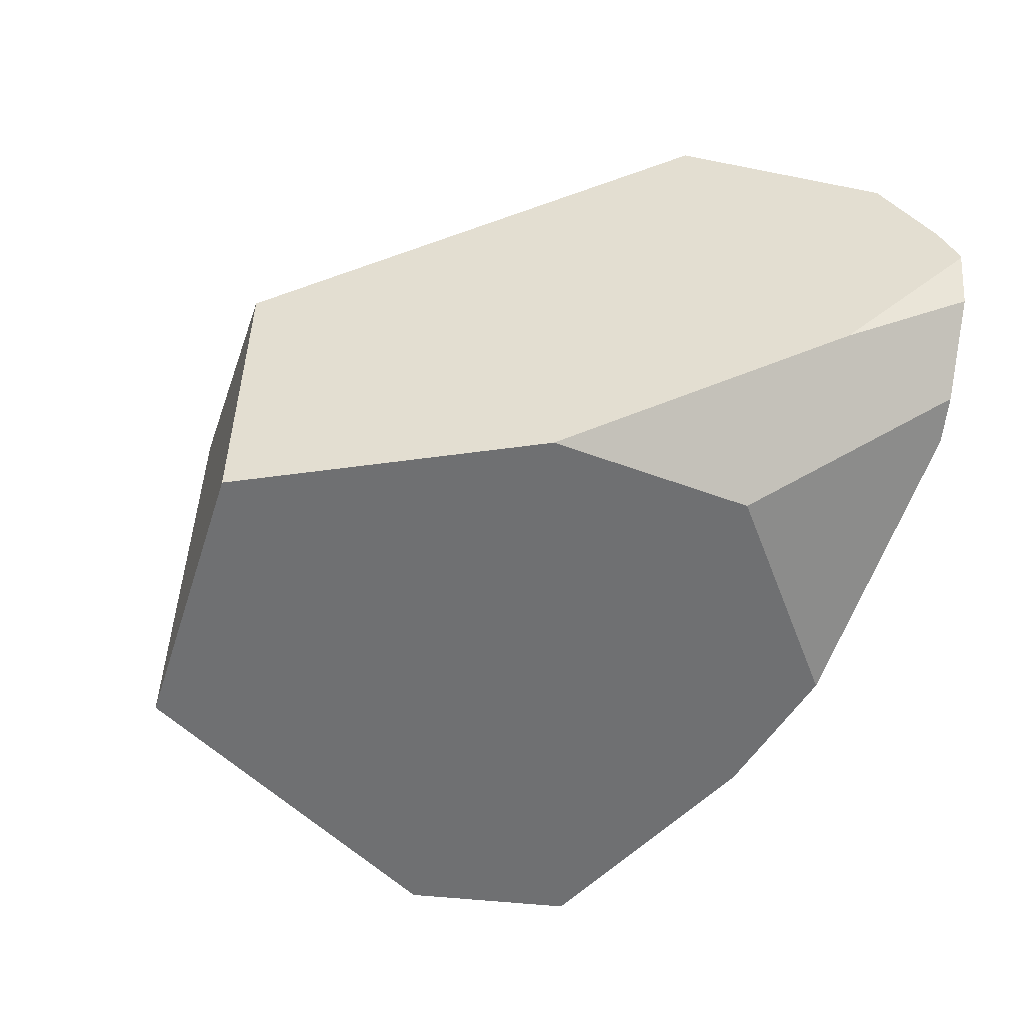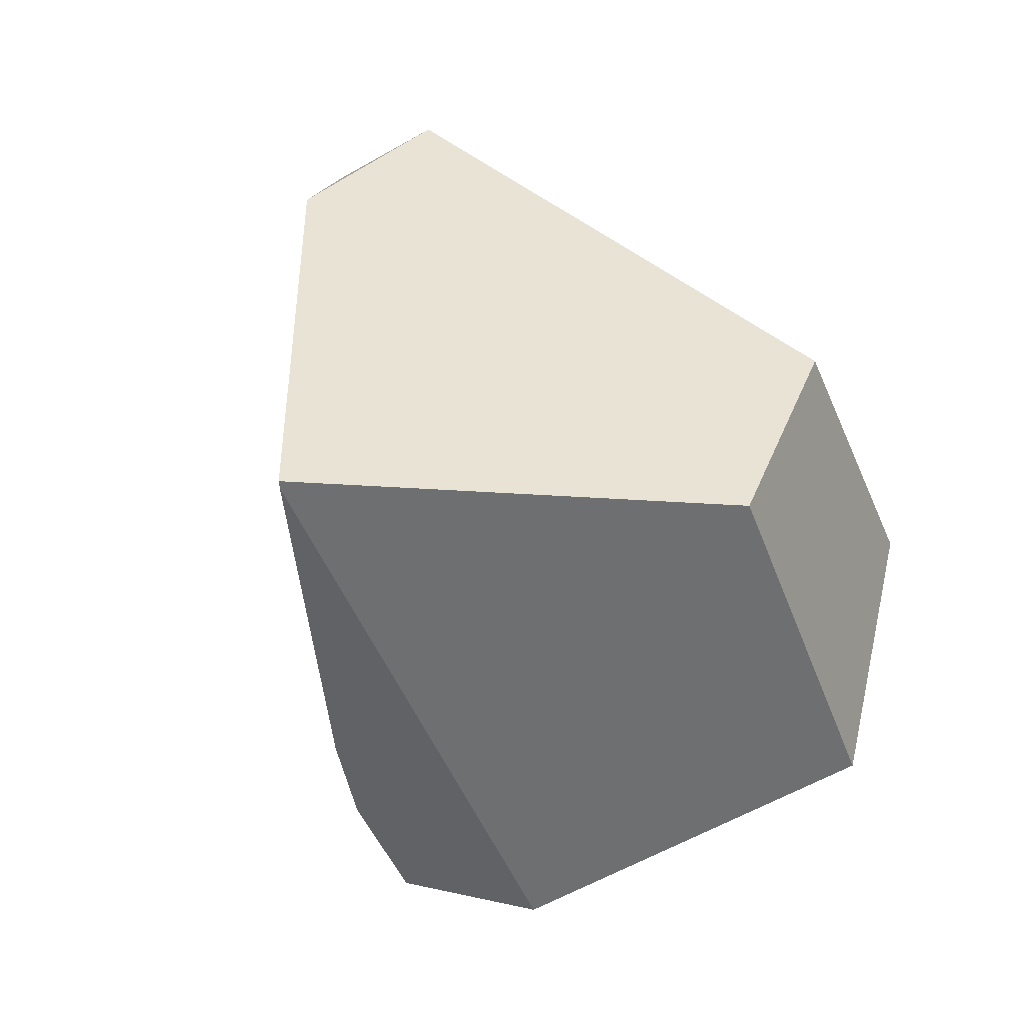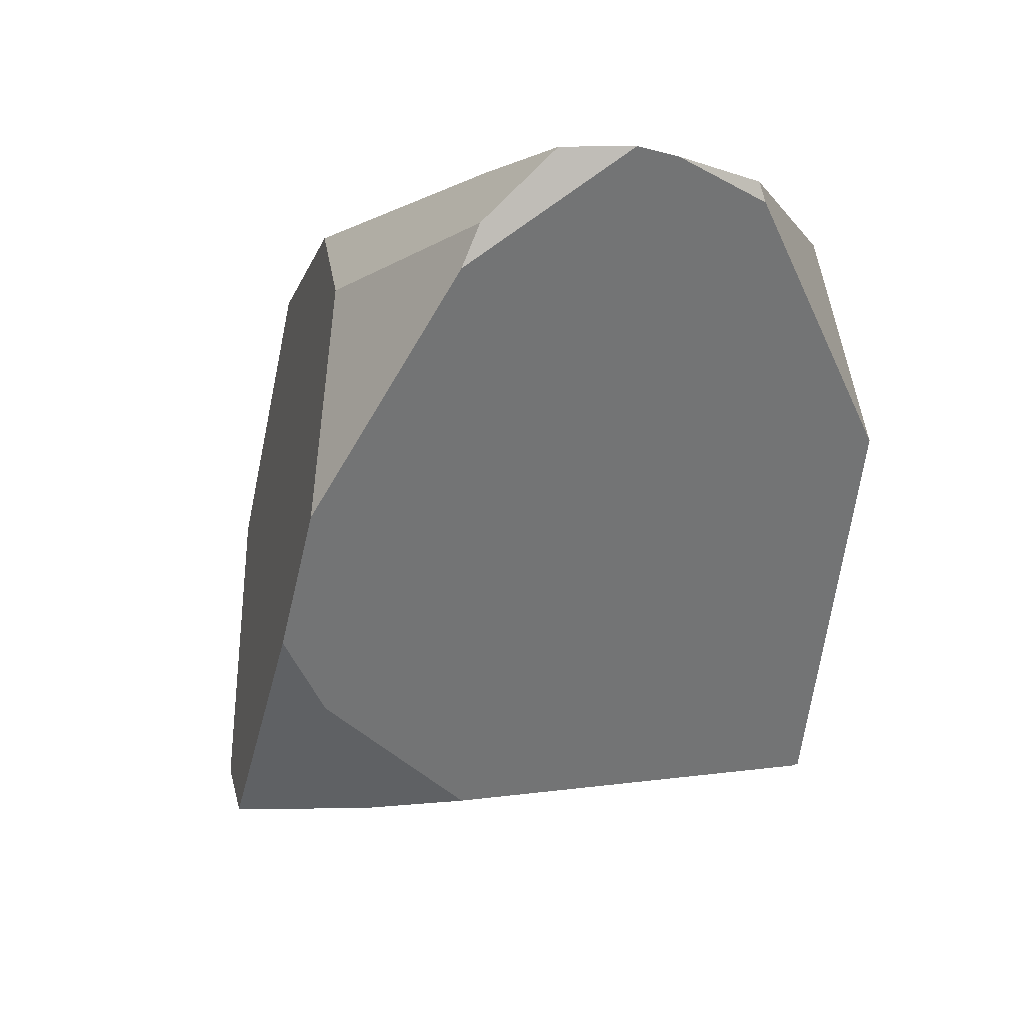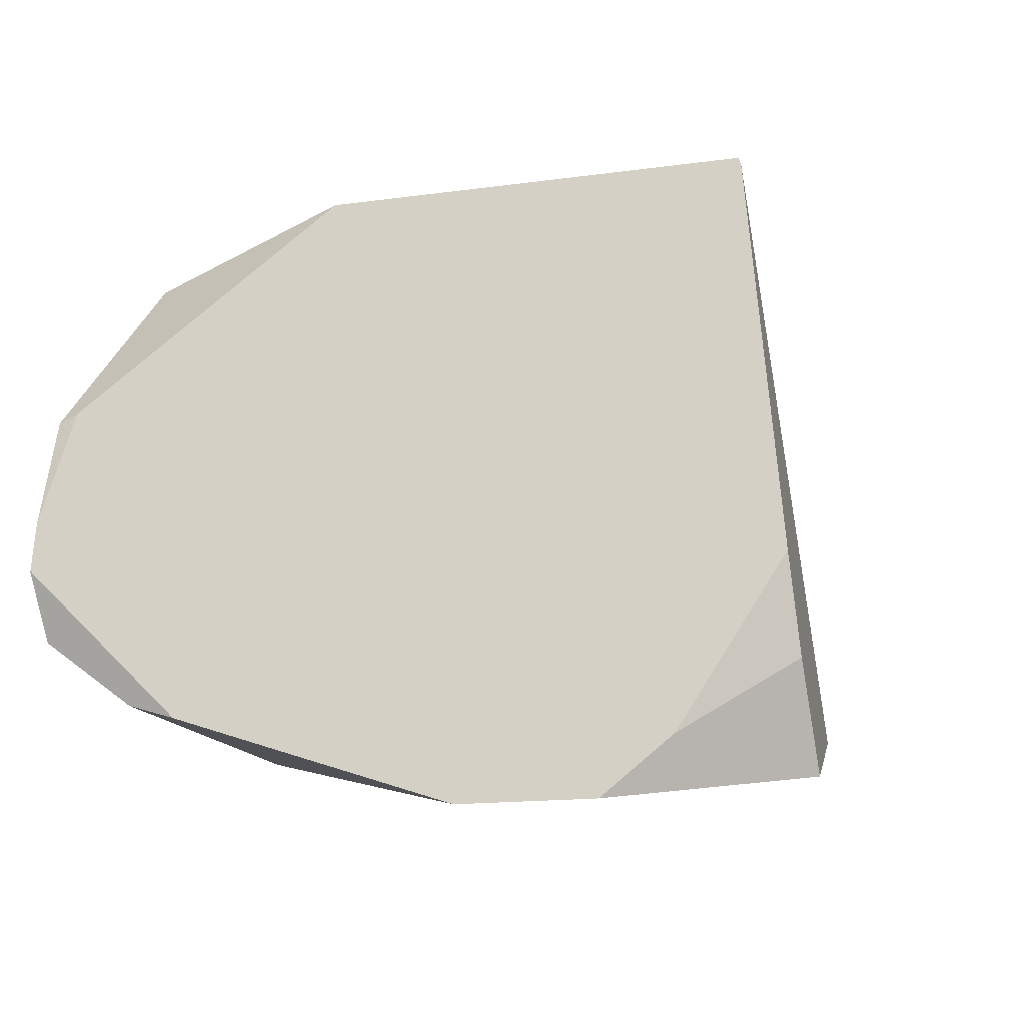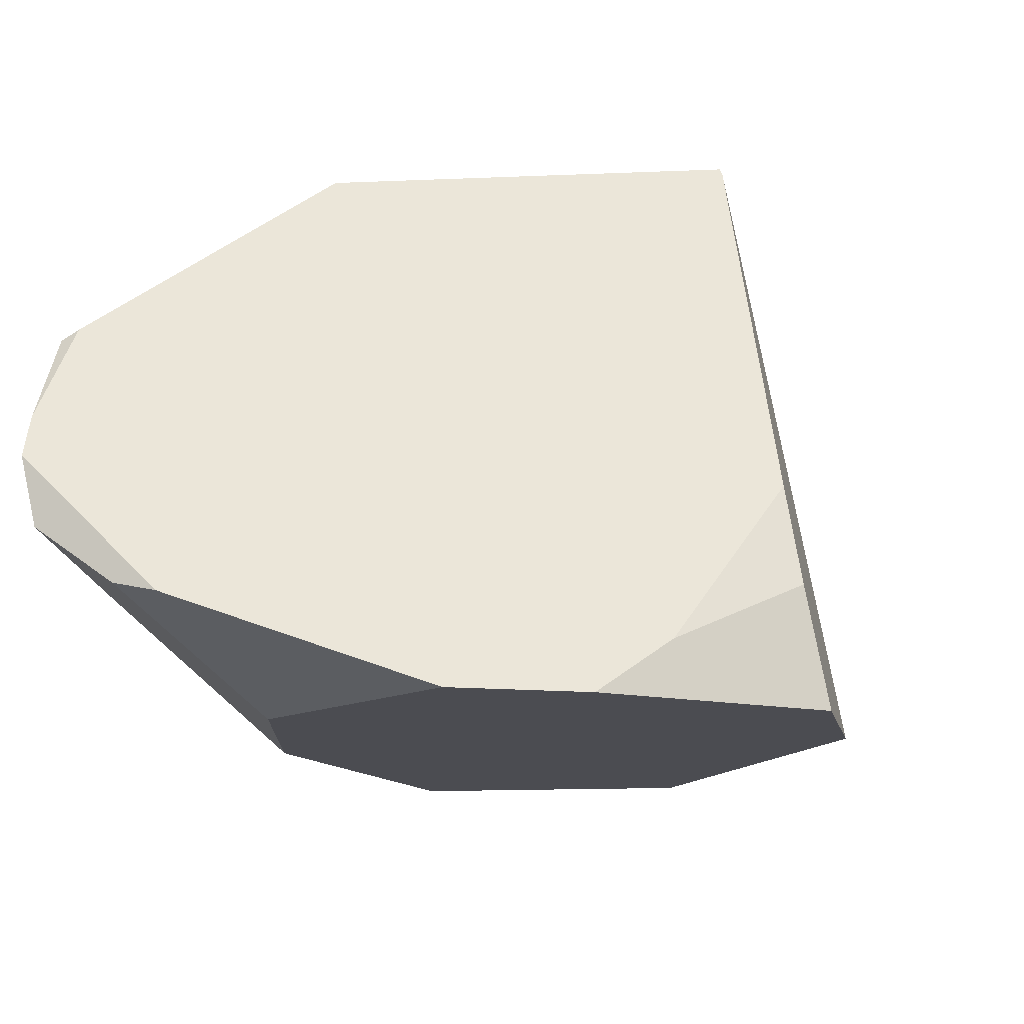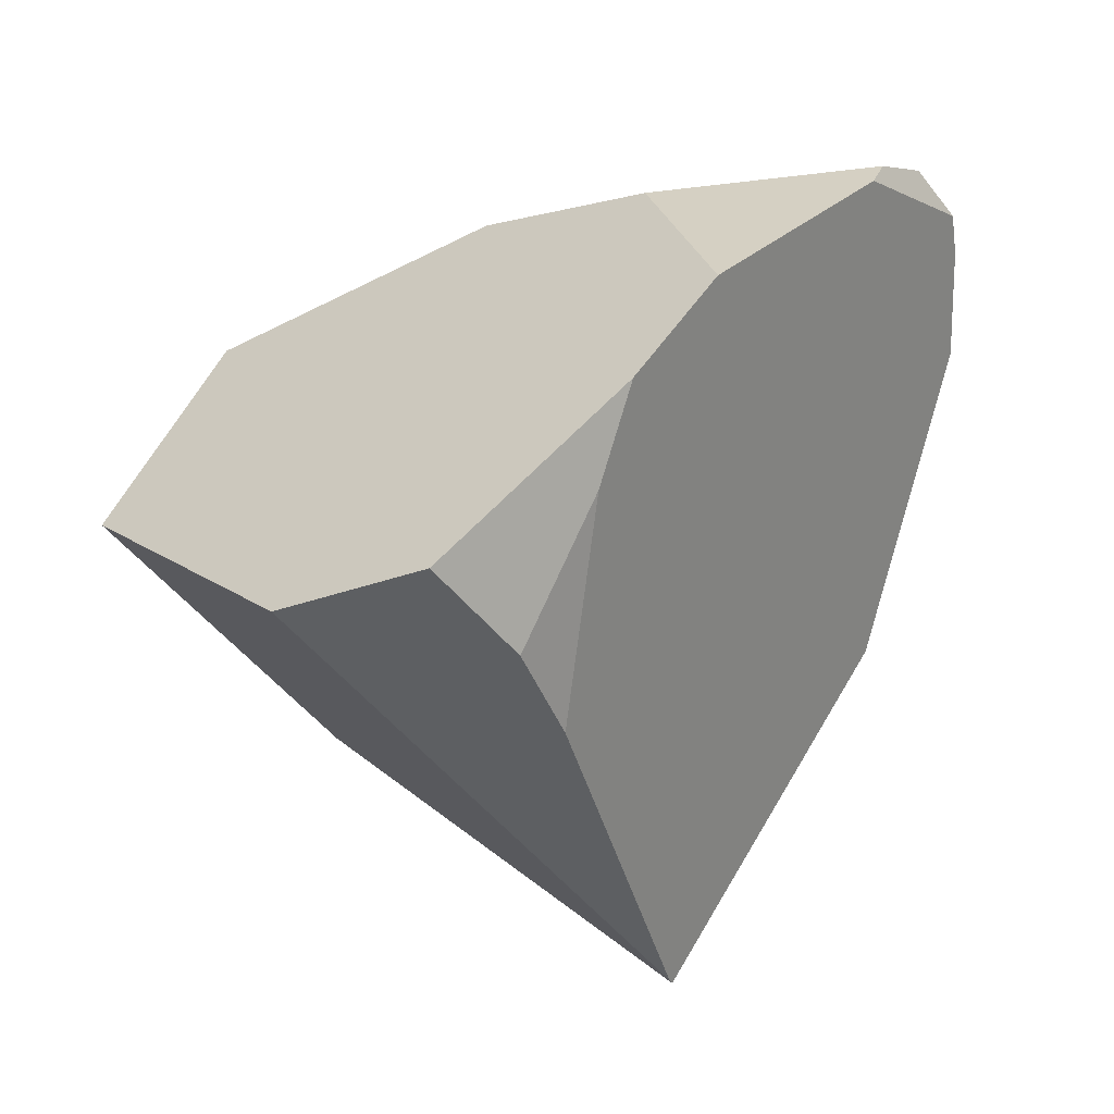
<metadata>
{"format":"obj","ext":"obj","renderer":"f3d","projection":"perspective","resolution":1024,"background":"white","views":[{"elev":43.8,"azim":-22.6,"up":"+Z"},{"elev":55.4,"azim":-146.9,"up":"+Y"},{"elev":-2.1,"azim":58.9,"up":"+Z"},{"elev":-14.4,"azim":111.9,"up":"+Y"},{"elev":-36.5,"azim":114.3,"up":"+Y"},{"elev":-46.8,"azim":8.3,"up":"+Z"}]}
</metadata>
<code>
g  Instance
v 5.62 -45.61 2.644
v 6.253 -45.37 2.661
v 4.374 -45.66 2.565
v 4.374 -45.66 2.565
v 6.253 -45.37 2.661
v 3.213 -45.27 2.446
v 3.213 -45.27 2.446
v 6.253 -45.37 2.661
v 3.679 -44.21 2.366
v 3.679 -44.21 2.366
v 6.253 -45.37 2.661
v 5.668 -44.1 2.488
v 5.668 -44.1 2.488
v 6.253 -45.37 2.661
v 6.21 -44.79 2.597
v 6.21 -44.79 2.597
v 6.253 -45.37 2.661
v 6.259 -45.19 2.642
v 6.259 -45.19 2.642
v 6.253 -45.37 2.661
v 6.258 -45.36 2.661
v 5.62 -45.61 2.644
v 6.128 -45.61 2.655
v 6.253 -45.37 2.661
v 5.049 -45.95 2.248
v 5.972 -45.84 2.389
v 4.374 -45.66 2.565
v 4.374 -45.66 2.565
v 5.972 -45.84 2.389
v 5.62 -45.61 2.644
v 5.62 -45.61 2.644
v 5.972 -45.84 2.389
v 6.128 -45.61 2.655
v 4.806 -43.55 0.314
v 3.706 -45.78 0.3093
v 4.813 -43.52 0.3212
v 4.813 -43.52 0.3212
v 3.706 -45.78 0.3093
v 3.475 -43.95 1.422
v 3.475 -43.95 1.422
v 3.706 -45.78 0.3093
v 2.832 -45.3 1.394
v 5.924 -45.89 2.229
v 5.972 -45.84 2.389
v 5.312 -46.18 1.361
v 5.312 -46.18 1.361
v 5.972 -45.84 2.389
v 5.049 -45.95 2.248
v 5.668 -44.1 2.488
v 5.725 -43.86 1.702
v 3.679 -44.21 2.366
v 3.679 -44.21 2.366
v 5.725 -43.86 1.702
v 3.475 -43.95 1.422
v 3.475 -43.95 1.422
v 5.725 -43.86 1.702
v 4.813 -43.52 0.3212
v 6.211 -44.76 2.522
v 5.725 -43.86 1.702
v 6.21 -44.79 2.597
v 6.21 -44.79 2.597
v 5.725 -43.86 1.702
v 5.668 -44.1 2.488
v 4.839 -45.88 0.6311
v 4.524 -45.56 0.1995
v 4.617 -45.14 0.2182
v 4.293 -46 0.2003
v 4.524 -45.56 0.1995
v 4.996 -46.14 0.8921
v 4.996 -46.14 0.8921
v 4.524 -45.56 0.1995
v 4.839 -45.88 0.6311
v 6.259 -45.19 2.642
v 6.258 -45.36 2.661
v 6.211 -44.76 2.522
v 6.211 -44.76 2.522
v 6.258 -45.36 2.661
v 5.725 -43.86 1.702
v 5.725 -43.86 1.702
v 6.258 -45.36 2.661
v 4.813 -43.52 0.3212
v 4.813 -43.52 0.3212
v 6.258 -45.36 2.661
v 4.806 -43.55 0.314
v 4.806 -43.55 0.314
v 6.258 -45.36 2.661
v 4.617 -45.14 0.2182
v 4.617 -45.14 0.2182
v 6.258 -45.36 2.661
v 4.839 -45.88 0.6311
v 4.839 -45.88 0.6311
v 6.258 -45.36 2.661
v 4.996 -46.14 0.8921
v 4.996 -46.14 0.8921
v 6.258 -45.36 2.661
v 5.312 -46.18 1.361
v 5.312 -46.18 1.361
v 6.258 -45.36 2.661
v 5.924 -45.89 2.229
v 3.213 -45.27 2.446
v 3.679 -44.21 2.366
v 2.832 -45.3 1.394
v 2.832 -45.3 1.394
v 3.679 -44.21 2.366
v 3.475 -43.95 1.422
v 6.211 -44.76 2.522
v 6.21 -44.79 2.597
v 6.259 -45.19 2.642
v 5.049 -45.95 2.248
v 4.374 -45.66 2.565
v 5.312 -46.18 1.361
v 5.312 -46.18 1.361
v 4.374 -45.66 2.565
v 4.996 -46.14 0.8921
v 4.996 -46.14 0.8921
v 4.374 -45.66 2.565
v 4.293 -46 0.2003
v 4.293 -46 0.2003
v 4.374 -45.66 2.565
v 3.706 -45.78 0.3093
v 3.706 -45.78 0.3093
v 4.374 -45.66 2.565
v 2.832 -45.3 1.394
v 2.832 -45.3 1.394
v 4.374 -45.66 2.565
v 3.213 -45.27 2.446
v 4.806 -43.55 0.314
v 4.617 -45.14 0.2182
v 3.706 -45.78 0.3093
v 3.706 -45.78 0.3093
v 4.617 -45.14 0.2182
v 4.293 -46 0.2003
v 4.293 -46 0.2003
v 4.617 -45.14 0.2182
v 4.524 -45.56 0.1995
v 6.258 -45.36 2.661
v 6.253 -45.37 2.661
v 5.924 -45.89 2.229
v 5.924 -45.89 2.229
v 6.253 -45.37 2.661
v 5.972 -45.84 2.389
v 5.972 -45.84 2.389
v 6.253 -45.37 2.661
v 6.128 -45.61 2.655
f 1 2 3
f 4 5 6
f 7 8 9
f 10 11 12
f 13 14 15
f 16 17 18
f 19 20 21
f 22 23 24
f 25 26 27
f 28 29 30
f 31 32 33
f 34 35 36
f 37 38 39
f 40 41 42
f 43 44 45
f 46 47 48
f 49 50 51
f 52 53 54
f 55 56 57
f 58 59 60
f 61 62 63
f 64 65 66
f 67 68 69
f 70 71 72
f 73 74 75
f 76 77 78
f 79 80 81
f 82 83 84
f 85 86 87
f 88 89 90
f 91 92 93
f 94 95 96
f 97 98 99
f 100 101 102
f 103 104 105
f 106 107 108
f 109 110 111
f 112 113 114
f 115 116 117
f 118 119 120
f 121 122 123
f 124 125 126
f 127 128 129
f 130 131 132
f 133 134 135
f 136 137 138
f 139 140 141
f 142 143 144

</code>
